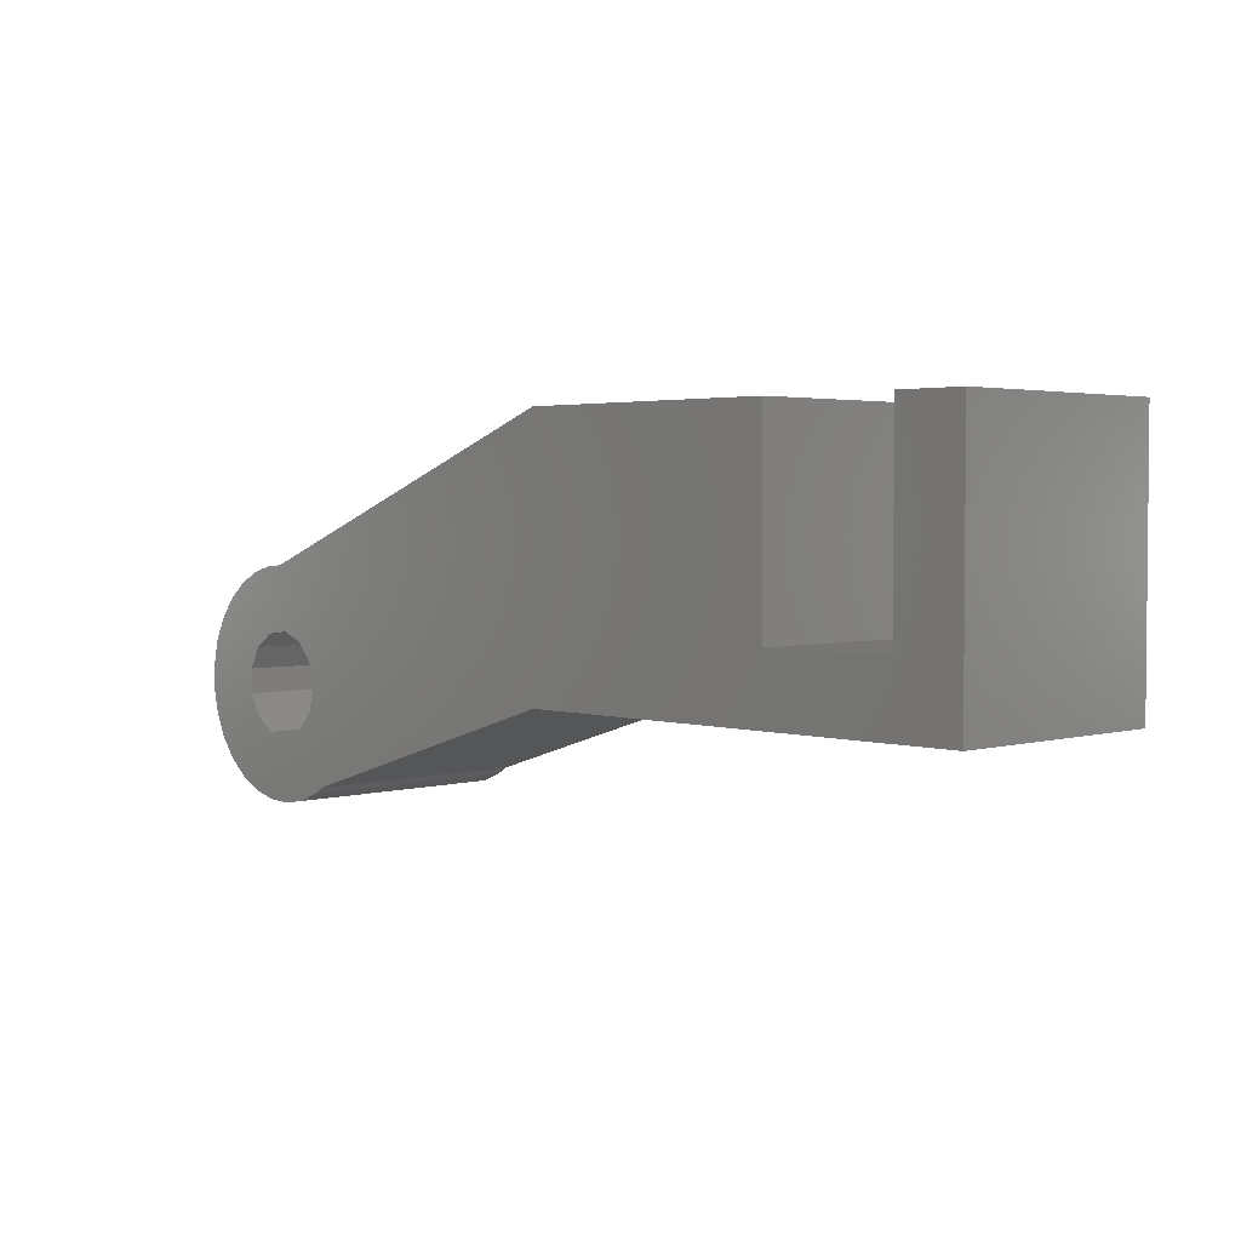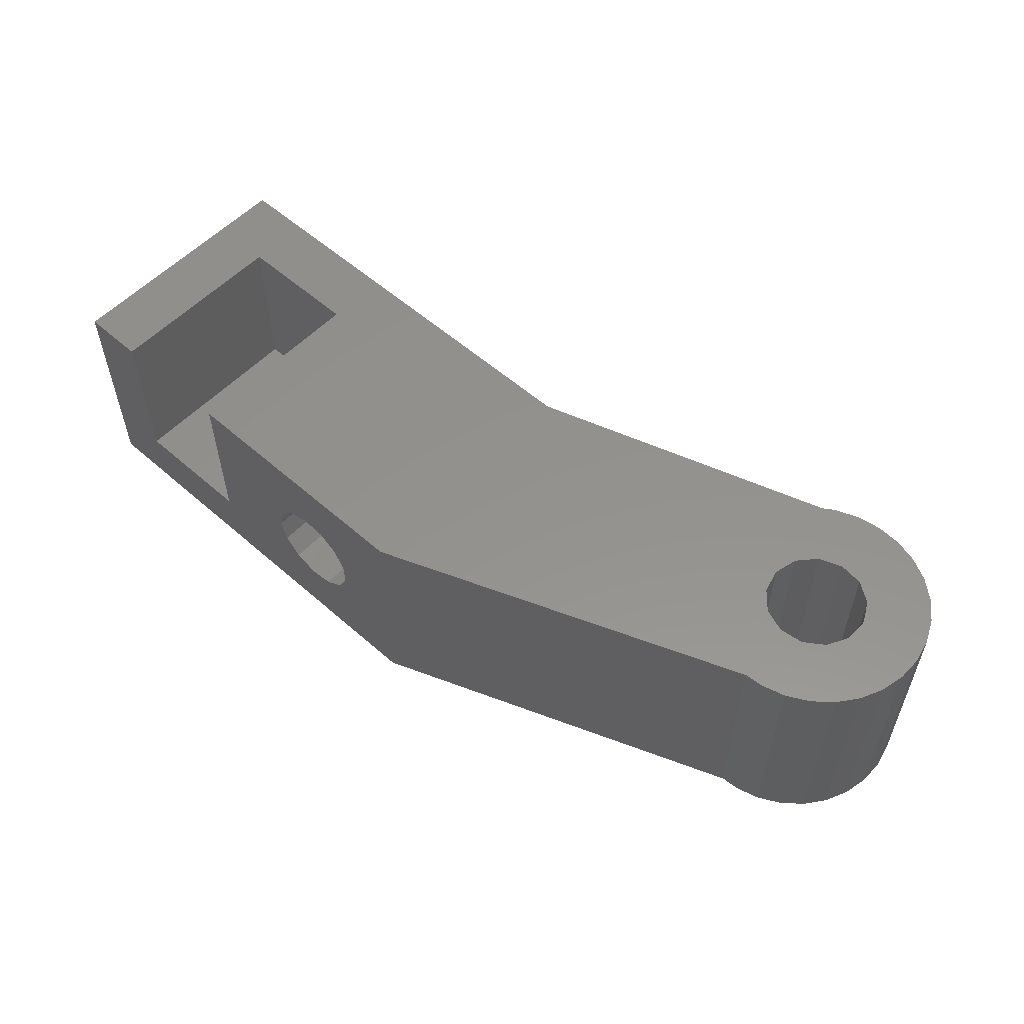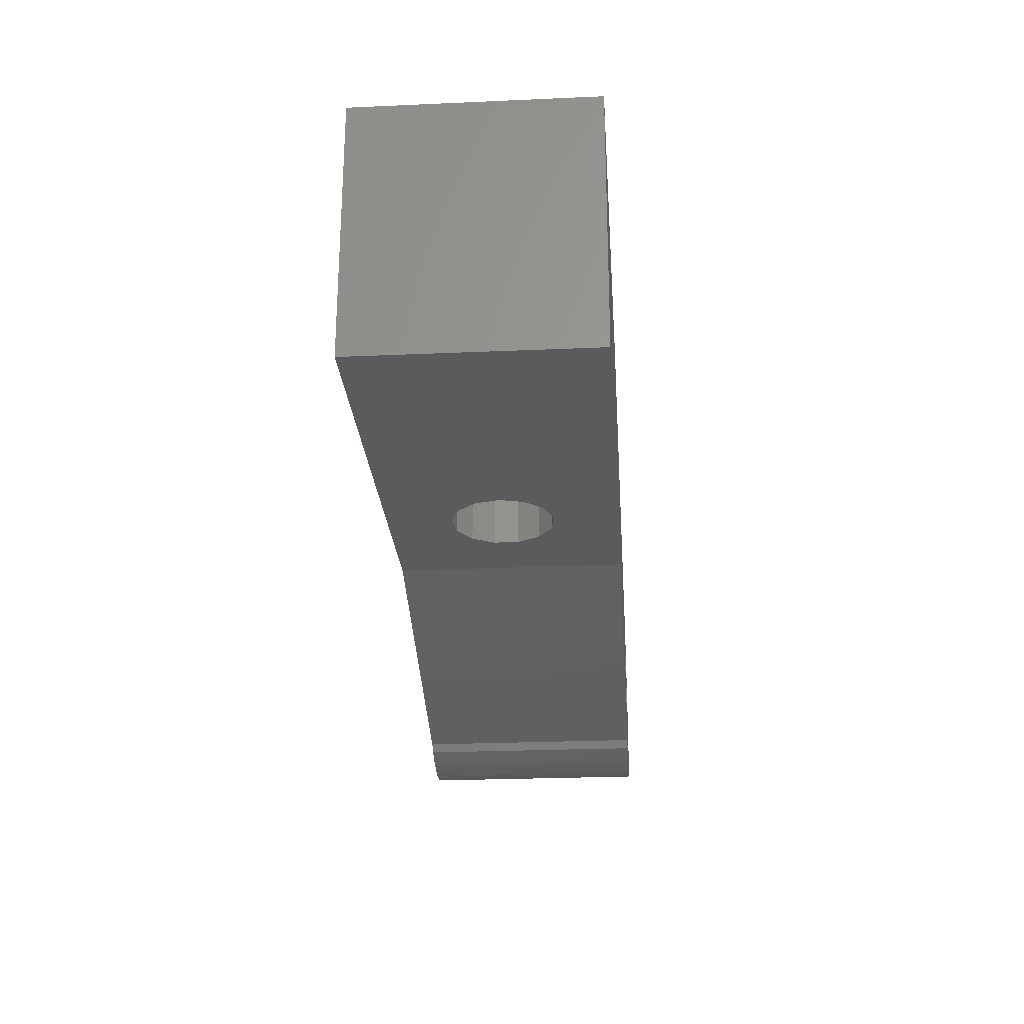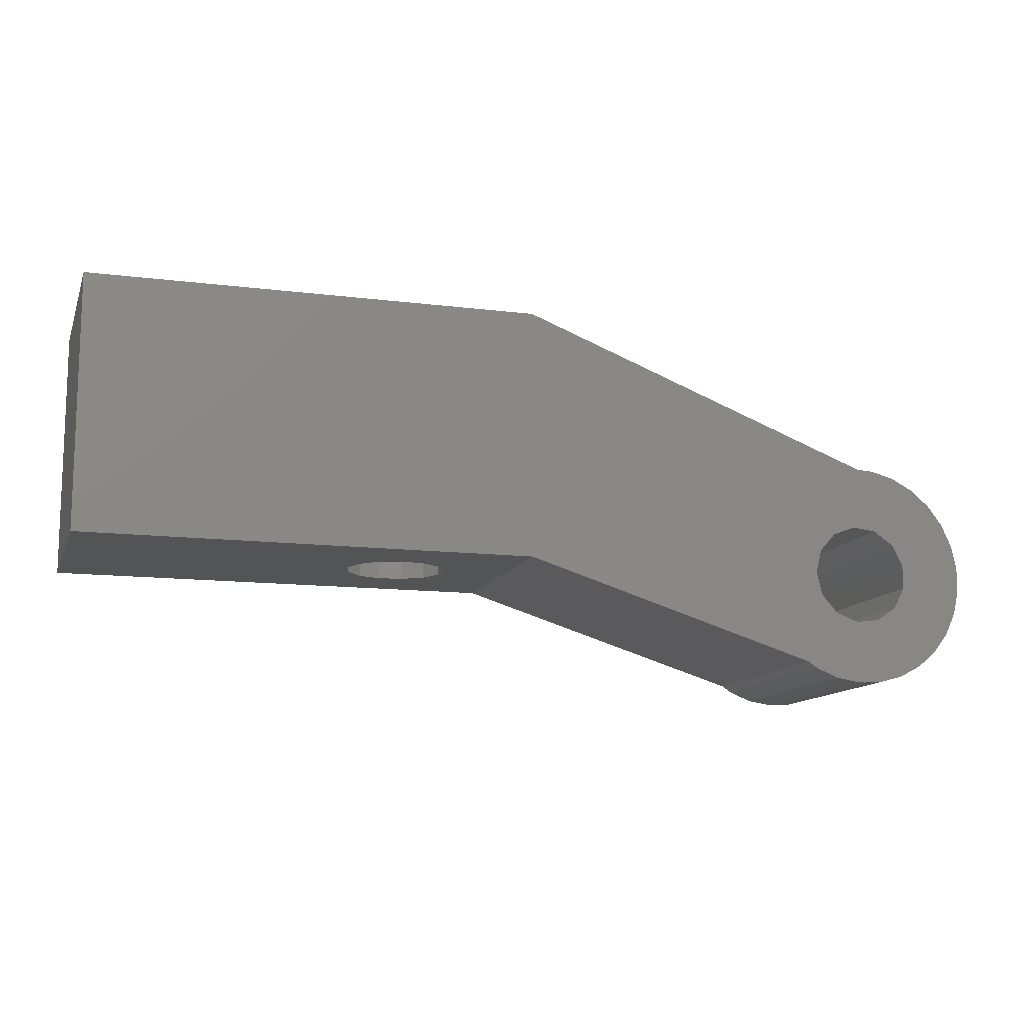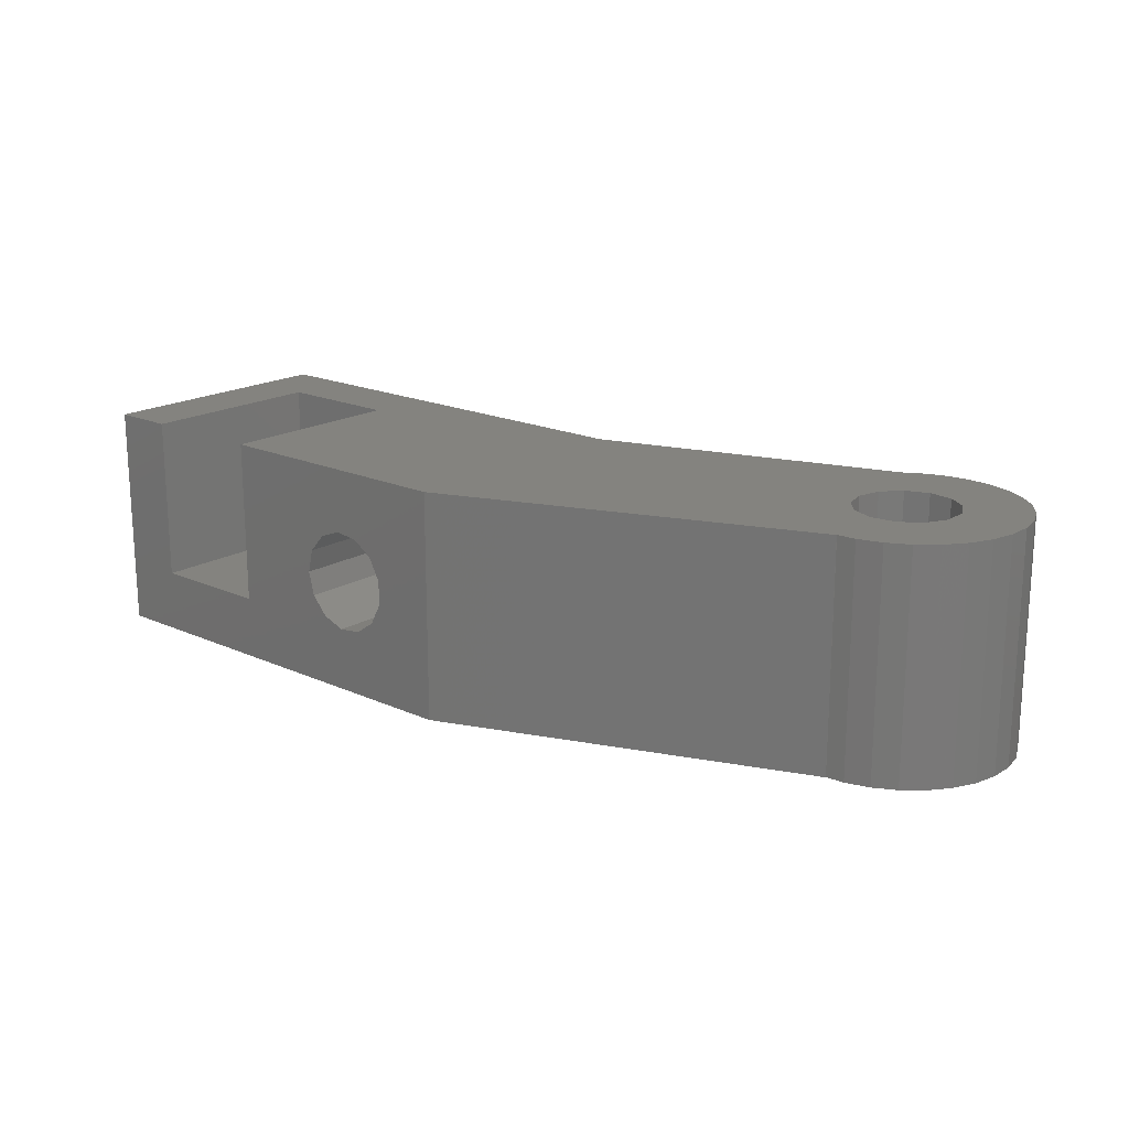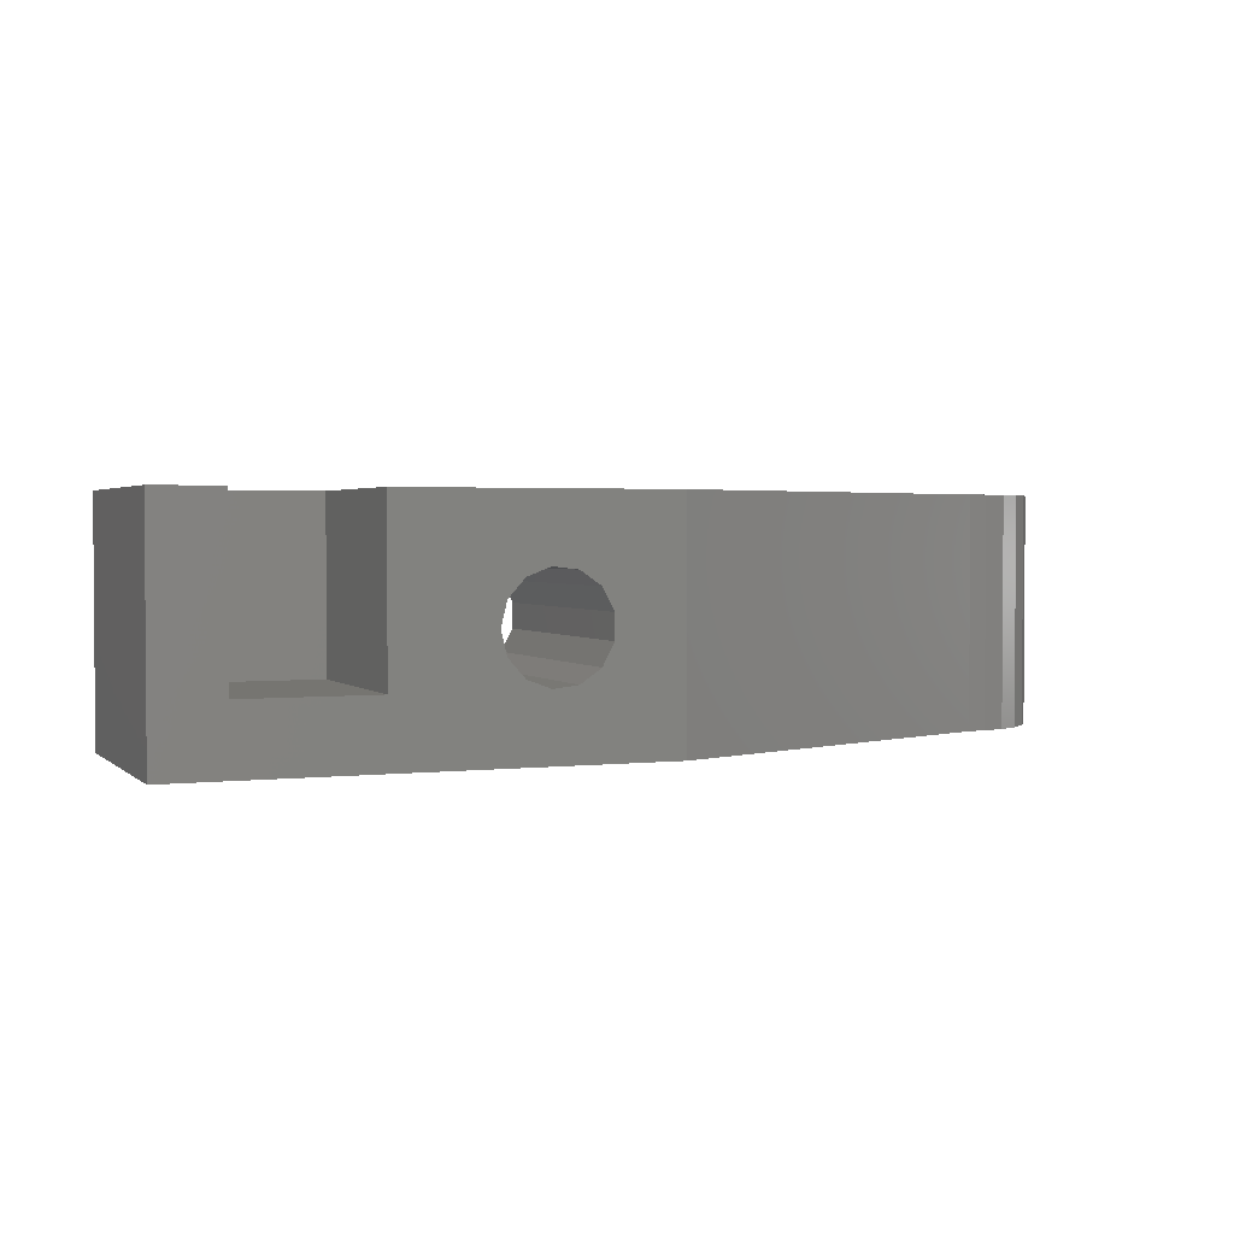
<metadata>
{"format":"stl","ext":"stl","renderer":"f3d","projection":"perspective","resolution":1024,"background":"white","views":[{"elev":3.0,"azim":46.0,"up":"+Y"},{"elev":55.7,"azim":-137.3,"up":"+Z"},{"elev":-25.0,"azim":94.1,"up":"+Y"},{"elev":-12.1,"azim":163.5,"up":"+Y"},{"elev":18.4,"azim":-139.0,"up":"+Z"},{"elev":2.3,"azim":157.7,"up":"+Z"}]}
</metadata>
<code>
# stl→obj: 114 verts, 232 faces
v -8.947 -0.9731 -9
v -8.947 0.9731 -9
v -8.529 -2.874 -9
v -8.529 2.874 -9
v -7.712 4.64 -9
v -6.534 6.189 -9
v -5.051 7.449 -9
v -3.331 8.361 -9
v -1.456 8.881 -9
v 0 8.96 -9
v 0 9 -9
v 28.5 20 -9
v 3.542 1.859 -9
v 64 20 -9
v 28.5 0 -9
v 64 0 -9
v 3.542 -1.859 -9
v -1.456 -8.881 -9
v 0 -8.96 -9
v 4.997 -7.422 -9
v 4.216 -7.952 -9
v 2.408 -8.672 -9
v 0.4873 -8.987 -9
v 0.1071 -8.966 -9
v 0 -9 -9
v -3.884 -0.9573 -9
v -3.884 0.9573 -9
v -3.331 -8.361 -9
v -5.051 -7.449 -9
v -6.534 -6.189 -9
v -7.712 -4.64 -9
v 0.4821 3.971 -9
v 2.272 3.292 -9
v -1.418 -3.74 -9
v -2.994 -2.652 -9
v 0.4821 -3.971 -9
v 4 0 -9
v 2.272 -3.292 -9
v -1.418 3.74 -9
v -2.994 2.652 -9
v -8.947 -0.9731 9
v -8.947 0.9731 9
v -8.529 -2.874 9
v -7.712 -4.64 9
v -6.534 -6.189 9
v -5.051 -7.449 9
v -3.331 -8.361 9
v -1.456 -8.881 9
v 0 -8.96 9
v 0 -9 9
v 0.1071 -8.966 9
v 0.4873 -8.987 9
v 2.408 -8.672 9
v 4.216 -7.952 9
v 4.997 -7.422 9
v 28.5 0 9
v 39.77 0 -3.292
v 33.62 0 -0.9573
v 41.04 0 -1.859
v 33.62 0 0.9573
v 34.51 0 2.652
v 36.08 0 3.74
v 39.77 0 3.292
v 41.04 0 1.859
v 37.98 0 3.971
v 64 0 9
v 37.98 0 -3.971
v 36.08 0 -3.74
v 34.51 0 -2.652
v 41.5 0 2.22e-15
v 64 20 9
v 49 20 -4
v 39.77 20 -3.292
v 37.98 20 -3.971
v 59 20 9
v 28.5 20 9
v 33.62 20 0.9573
v 33.62 20 -0.9573
v 34.51 20 -2.652
v 36.08 20 -3.74
v 41.04 20 -1.859
v 41.5 20 -2.22e-15
v 41.04 20 1.859
v 36.08 20 3.74
v 37.98 20 3.971
v 59 20 -4
v 34.51 20 2.652
v 39.77 20 3.292
v 49 20 9
v 0 9 9
v 0 8.96 9
v -1.456 8.881 9
v -3.331 8.361 9
v -5.051 7.449 9
v -6.534 6.189 9
v -7.712 4.64 9
v -8.529 2.874 9
v -2.994 2.652 9
v -3.884 0.9573 9
v -3.884 -0.9573 9
v -1.418 3.74 9
v 0.4821 3.971 9
v 2.272 3.292 9
v 3.542 1.859 9
v 4 0 9
v 3.542 -1.859 9
v 2.272 -3.292 9
v 0.4821 -3.971 9
v -1.418 -3.74 9
v -2.994 -2.652 9
v 59 5 9
v 49 5 9
v 59 5 -4
v 49 5 -4
f 1 2 3
f 3 2 4
f 3 4 5
f 3 5 6
f 3 6 7
f 3 7 8
f 3 8 9
f 3 9 10
f 10 11 12
f 13 12 14
f 15 14 16
f 17 14 15
f 18 3 19
f 3 20 21
f 3 21 22
f 3 22 23
f 3 23 24
f 19 24 25
f 3 24 19
f 26 3 27
f 3 18 28
f 3 28 29
f 3 29 30
f 3 30 31
f 10 27 3
f 32 12 33
f 34 3 35
f 3 34 20
f 34 36 20
f 13 14 37
f 17 15 38
f 37 14 17
f 33 12 13
f 35 3 26
f 10 12 32
f 10 32 39
f 10 39 40
f 10 40 27
f 20 36 38
f 20 38 15
f 1 41 2
f 2 41 42
f 1 3 41
f 41 3 43
f 3 31 43
f 43 31 44
f 31 30 44
f 44 30 45
f 45 30 29
f 46 45 29
f 46 29 28
f 47 46 28
f 47 28 18
f 48 47 18
f 48 18 19
f 49 48 19
f 49 19 50
f 50 19 25
f 24 51 50
f 25 24 50
f 51 24 23
f 52 51 23
f 52 23 22
f 53 52 22
f 53 22 21
f 54 53 21
f 54 21 20
f 55 54 20
f 15 56 55
f 20 15 55
f 57 15 16
f 56 15 58
f 59 57 16
f 56 58 60
f 56 60 61
f 56 61 62
f 63 64 16
f 56 62 65
f 66 63 16
f 66 56 63
f 67 15 57
f 68 15 67
f 69 15 68
f 58 15 69
f 64 70 16
f 65 63 56
f 70 59 16
f 66 16 14
f 71 66 14
f 12 72 14
f 73 72 74
f 14 75 71
f 12 76 77
f 12 77 78
f 12 78 79
f 12 79 80
f 12 80 74
f 12 74 72
f 81 72 73
f 82 72 81
f 83 72 82
f 84 76 85
f 75 14 86
f 87 76 84
f 77 76 87
f 85 76 88
f 72 83 88
f 88 76 89
f 72 88 89
f 86 14 72
f 76 12 90
f 90 12 11
f 90 11 91
f 91 11 10
f 9 92 10
f 10 92 91
f 8 93 9
f 9 93 92
f 7 94 8
f 8 94 93
f 6 95 7
f 7 95 94
f 5 96 6
f 6 96 95
f 4 97 5
f 5 97 96
f 2 42 4
f 4 42 97
f 40 98 99
f 27 40 99
f 27 99 100
f 26 27 100
f 39 101 98
f 40 39 98
f 32 102 101
f 39 32 101
f 33 103 102
f 32 33 102
f 104 103 13
f 13 103 33
f 105 104 37
f 37 104 13
f 105 37 106
f 106 37 17
f 106 17 107
f 107 17 38
f 107 38 108
f 108 38 36
f 108 36 109
f 109 36 34
f 109 34 110
f 110 34 35
f 100 110 35
f 26 100 35
f 42 41 43
f 45 42 44
f 44 42 43
f 46 42 45
f 47 42 46
f 48 42 47
f 49 42 48
f 51 42 49
f 51 49 50
f 52 42 51
f 53 42 52
f 54 42 53
f 109 42 54
f 105 106 56
f 104 111 112
f 112 89 103
f 91 92 42
f 71 111 66
f 104 105 56
f 98 101 42
f 91 42 76
f 90 91 76
f 110 100 42
f 93 42 92
f 94 42 93
f 95 42 94
f 96 42 95
f 97 42 96
f 108 109 55
f 104 56 66
f 76 101 89
f 76 42 101
f 104 66 111
f 102 103 89
f 101 102 89
f 103 104 112
f 56 106 55
f 106 107 55
f 107 108 55
f 55 109 54
f 110 42 109
f 100 99 42
f 75 111 71
f 99 98 42
f 78 77 60
f 58 78 60
f 69 79 78
f 58 69 78
f 68 80 79
f 69 68 79
f 67 74 80
f 68 67 80
f 57 73 74
f 67 57 74
f 81 73 59
f 59 73 57
f 82 81 70
f 70 81 59
f 82 70 83
f 83 70 64
f 83 64 88
f 88 64 63
f 88 63 85
f 85 63 65
f 85 65 84
f 84 65 62
f 84 62 87
f 87 62 61
f 77 87 61
f 60 77 61
f 75 86 111
f 111 86 113
f 113 86 72
f 114 113 72
f 72 89 112
f 114 72 112
f 111 113 112
f 112 113 114

</code>
